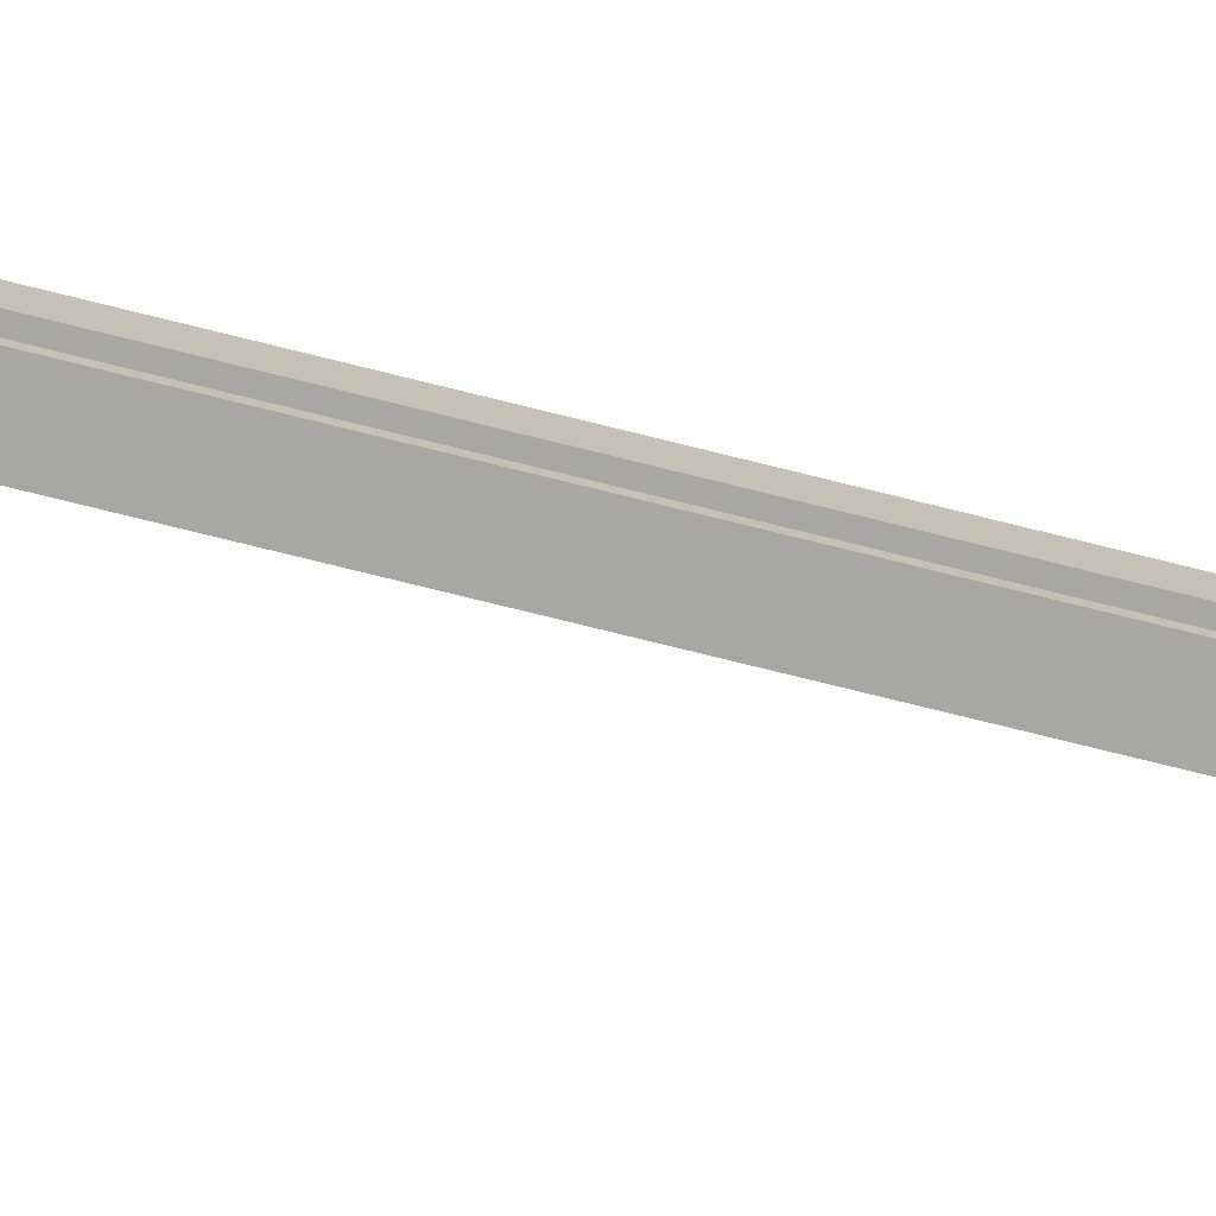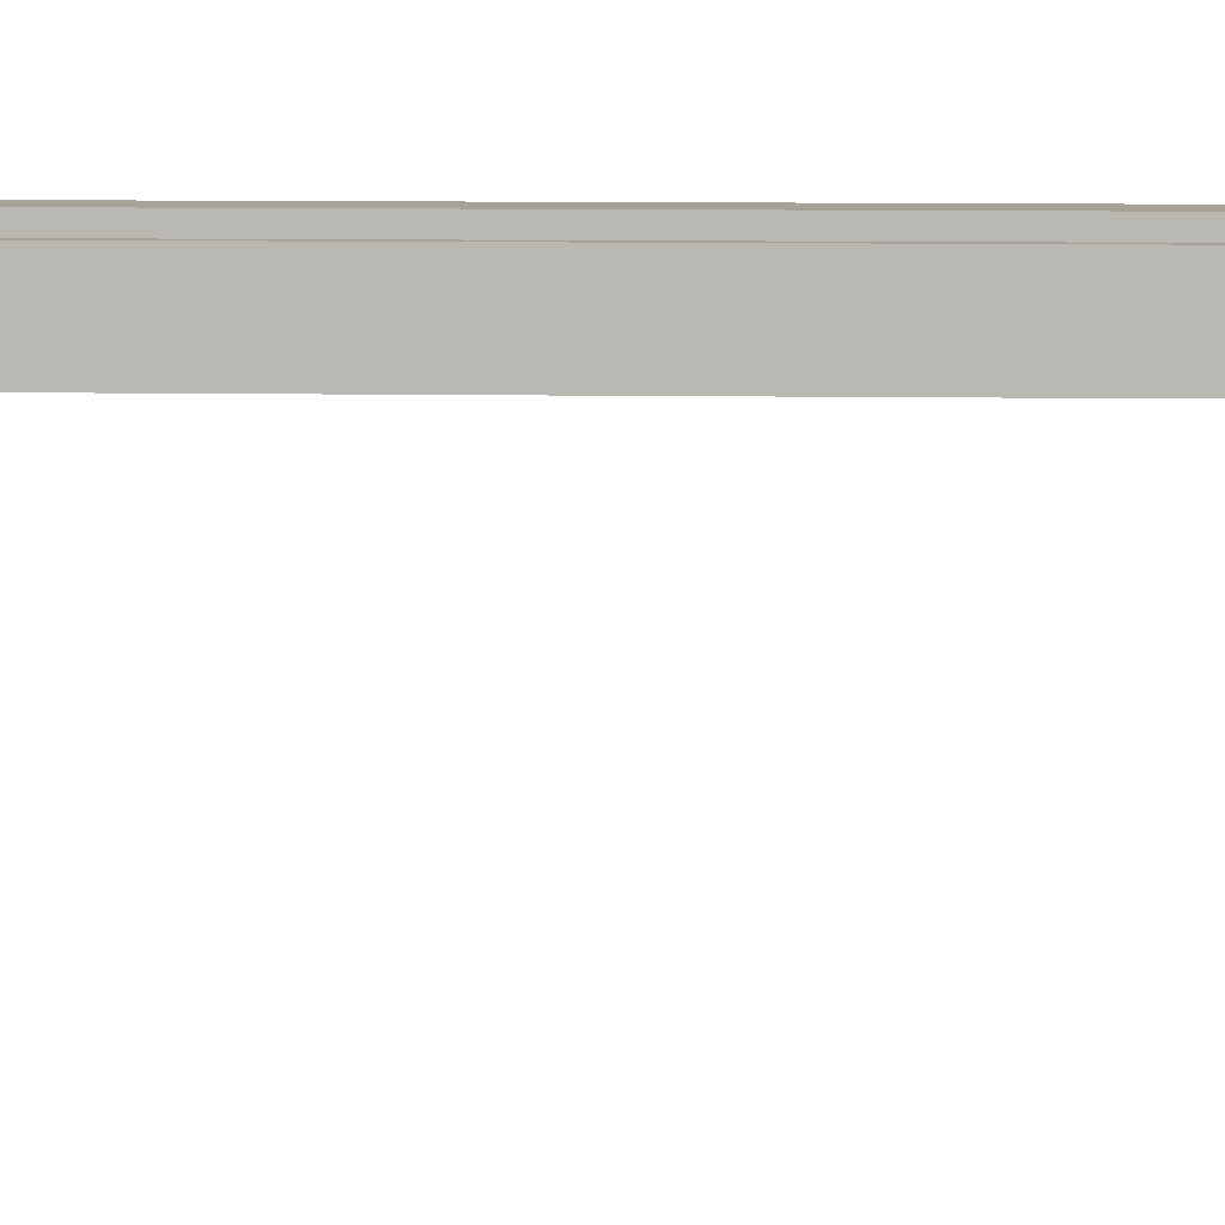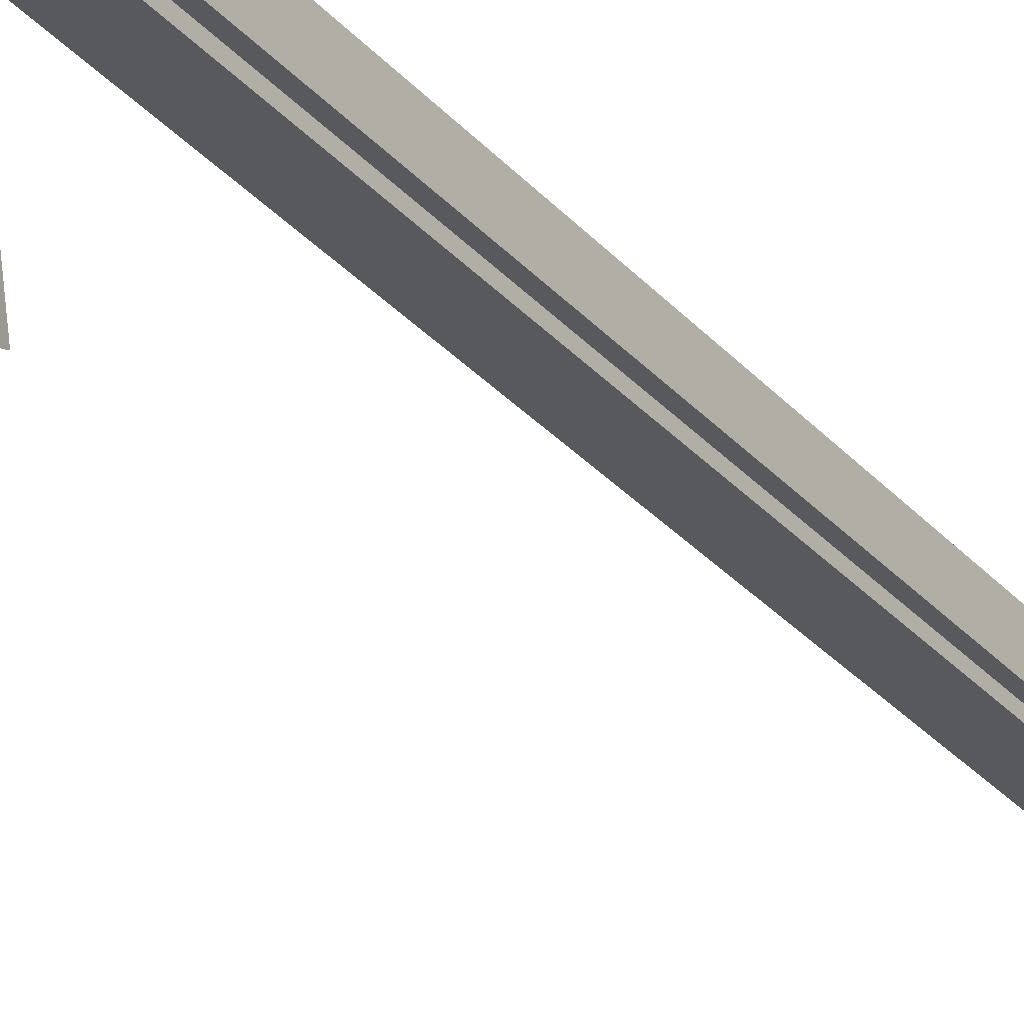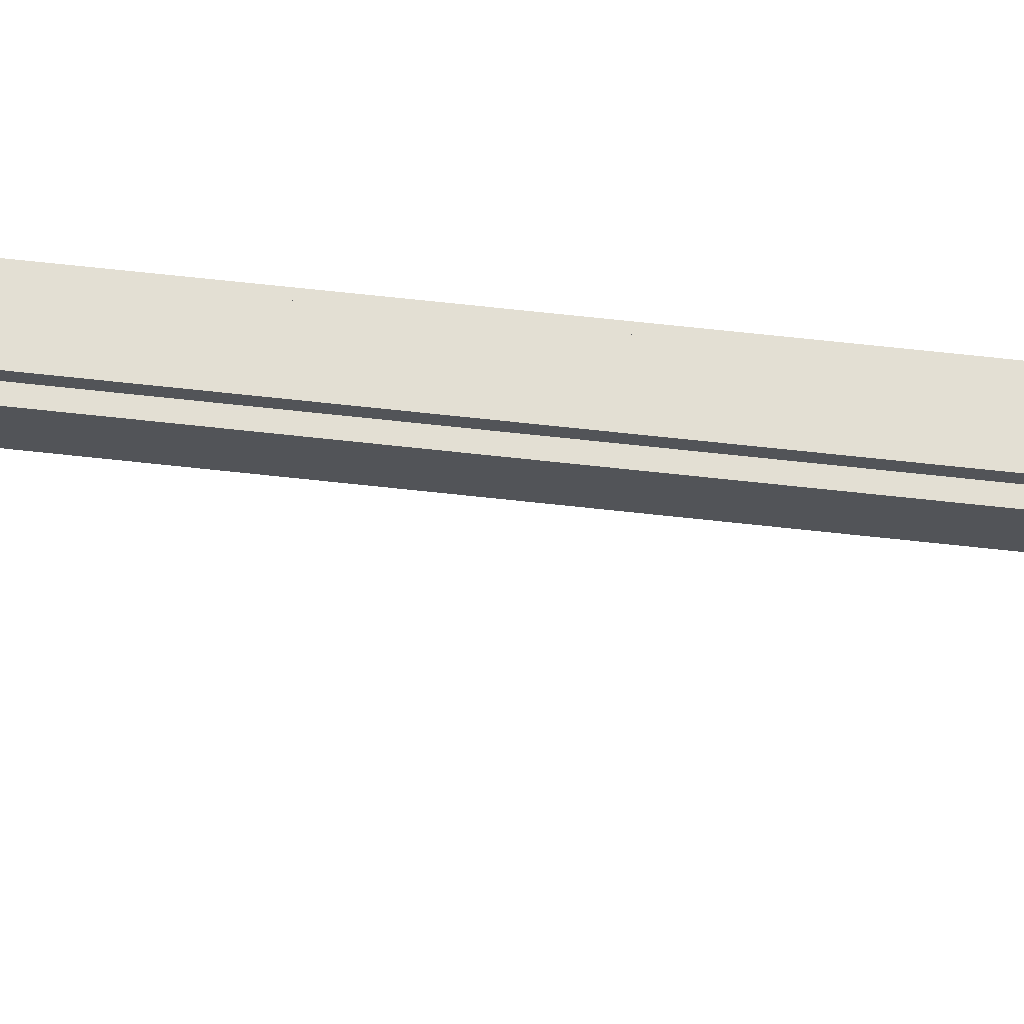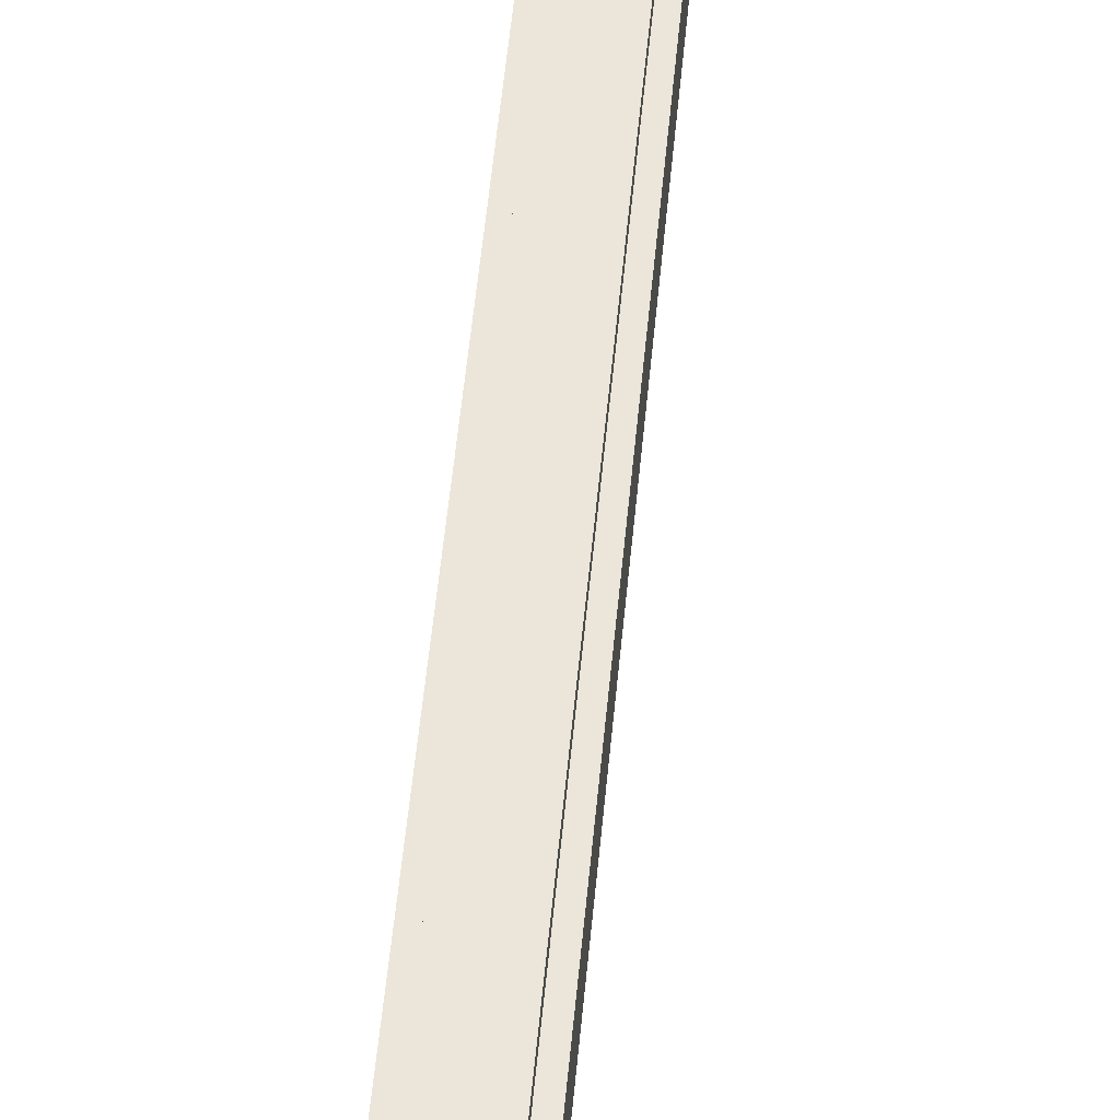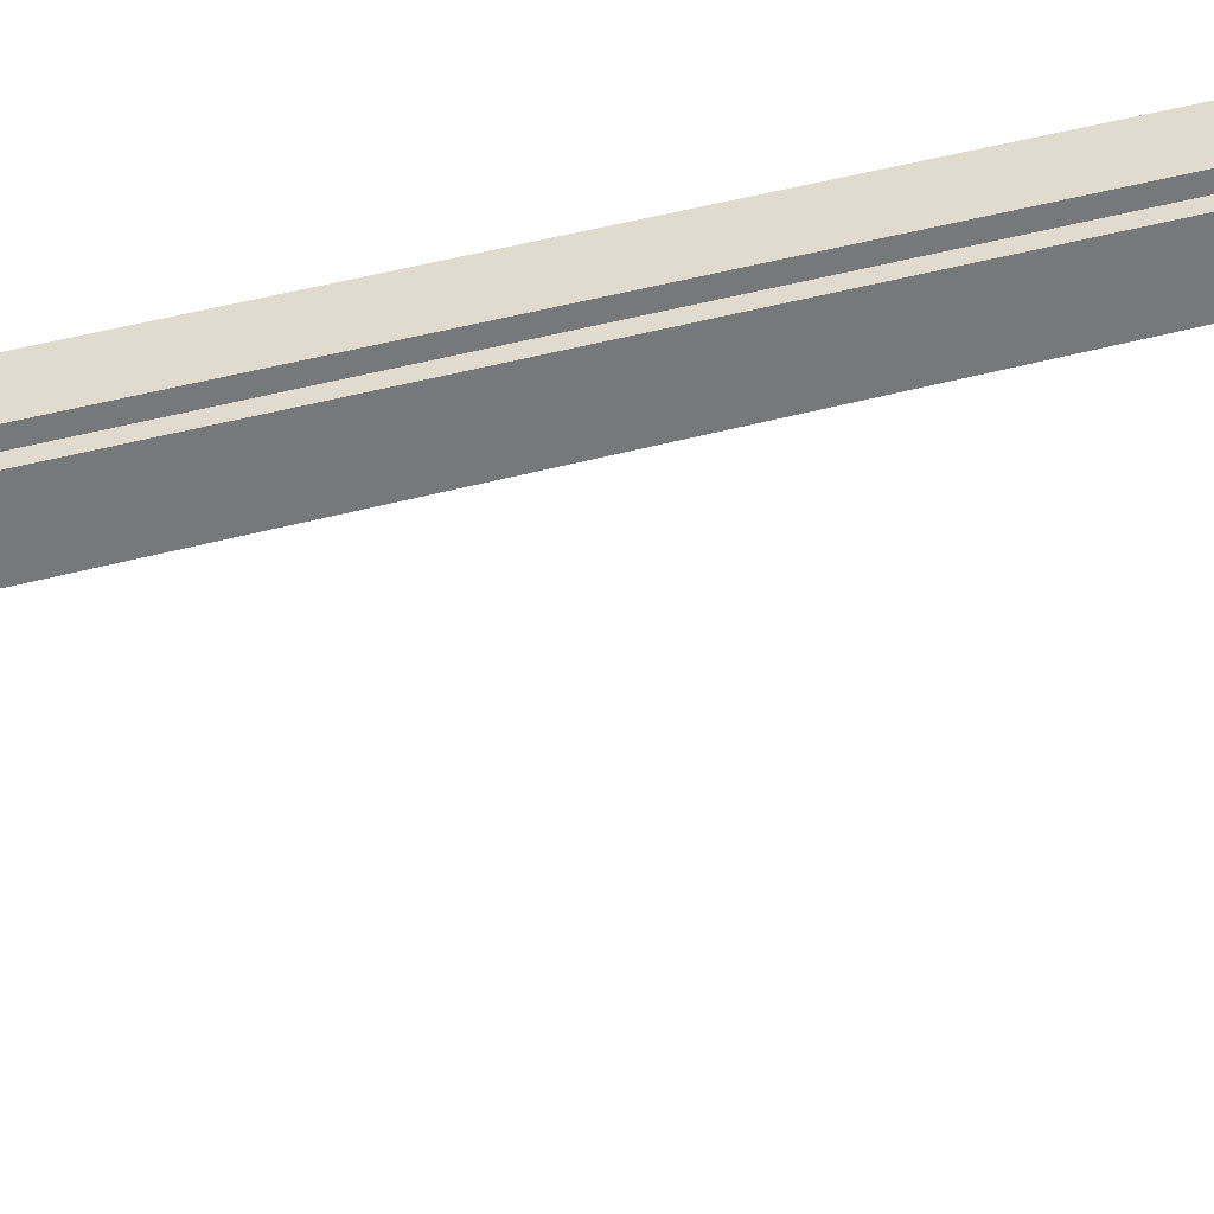
<metadata>
{"format":"obj","ext":"obj","renderer":"f3d","projection":"perspective","resolution":1024,"background":"white","views":[{"elev":-74.6,"azim":76.0,"up":"+Z"},{"elev":6.5,"azim":-86.4,"up":"+Z"},{"elev":-29.4,"azim":-147.6,"up":"+Z"},{"elev":67.0,"azim":96.3,"up":"+Z"},{"elev":48.4,"azim":4.9,"up":"+Z"},{"elev":33.7,"azim":67.9,"up":"+Z"}]}
</metadata>
<code>
o mash1
v 0.03125 1.881 0.04688
v 0.03125 1.881 -0.04688
v 0.03125 0 0.04688
v 0.03125 0 -0.04688
v -0.03125 1.881 0.04688
v -0.03125 1.881 -0.04688
v -0.03125 0 0.04688
v -0.03125 0 -0.04688
f 2 1 3 4
f 7 5 6 8
f 5 1 2 6
f 4 3 7 8
f 3 1 5 7
f 6 2 4 8
o mash2
v 0.04688 1.881 0.03125
v 0.04688 1.881 -0.03125
v 0.04688 0 0.03125
v 0.04688 0 -0.03125
v 0.03125 1.881 -0.03125
v 0.03125 1.881 0.03125
v 0.03125 0 -0.03125
v 0.03125 0 0.03125
f 12 15 13 10
f 11 12 10 9
f 16 11 9 14
f 15 16 14 13
f 14 9 10 13
f 15 12 11 16
o mash3
v -0.03125 1.881 0.03125
v -0.03125 1.881 -0.03125
v -0.03125 0 0.03125
v -0.03125 0 -0.03125
v -0.04688 1.881 -0.03125
v -0.04688 1.881 0.03125
v -0.04688 0 -0.03125
v -0.04688 0 0.03125
f 20 23 21 18
f 19 20 18 17
f 24 19 17 22
f 23 24 22 21
f 22 17 18 21
f 23 20 19 24
o mash4
v 0.05469 1.875 0.03906
v 0.05469 1.875 -0.03906
v 0.05469 1.75 0.03906
v 0.05469 1.75 -0.03906
v 0.03125 1.875 -0.03906
v 0.03125 1.875 0.03906
v 0.03125 1.75 -0.03906
v 0.03125 1.75 0.03906
f 28 31 29 26
f 27 28 26 25
f 32 27 25 30
f 31 32 30 29
f 30 25 26 29
f 31 28 27 32
o mash5
v -0.03125 1.875 0.03906
v -0.03125 1.875 -0.03906
v -0.03125 1.75 0.03906
v -0.03125 1.75 -0.03906
v -0.05469 1.875 -0.03906
v -0.05469 1.875 0.03906
v -0.05469 1.75 -0.03906
v -0.05469 1.75 0.03906
f 36 39 37 34
f 35 36 34 33
f 40 35 33 38
f 39 40 38 37
f 38 33 34 37
f 39 36 35 40
o mash6
v 0.03906 1.875 0.05469
v 0.03906 1.875 0.03125
v 0.03906 1.75 0.05469
v 0.03906 1.75 0.03125
v -0.03906 1.875 0.03125
v -0.03906 1.875 0.05469
v -0.03906 1.75 0.03125
v -0.03906 1.75 0.05469
f 44 47 45 42
f 43 44 42 41
f 48 43 41 46
f 47 48 46 45
f 46 41 42 45
f 47 44 43 48
o mash8
v 0.03906 1.875 -0.05469
v 0.03594 1.875 -0.1172
v 0.03906 1.725 -0.05469
v 0.03594 1.75 -0.1172
v -0.03906 1.875 -0.05469
v -0.03594 1.875 -0.1172
v -0.03906 1.725 -0.05469
v -0.03594 1.75 -0.1172
v -0.03281 1.812 -0.1875
v 0.03281 1.812 -0.1875
v 0.03906 1.812 -0.05469
v -0.03906 1.812 -0.05469
f 49 59 58 50
f 54 57 60 53
f 49 50 54 53
f 52 51 55 56
f 53 60 59 49
f 50 58 57 54
f 56 57 58 52
f 52 58 59 51
f 51 59 60 55
f 55 60 57 56
o mash9
v 0.03125 1.869 -0.1109
v 0.03125 1.872 -0.1734
v 0.03125 1.756 -0.1172
v 0.03125 1.756 -0.1797
v -0.03125 1.869 -0.1109
v -0.03125 1.872 -0.1734
v -0.03125 1.756 -0.1172
v -0.03125 1.756 -0.1797
v 0 1.872 -0.1734
v 0 1.756 -0.1797
v 0 1.756 -0.1172
v 0 1.869 -0.1109
v -0.025 1.875 -0.2359
v 0 1.875 -0.2359
v 0 1.725 -0.2359
v -0.01875 1.725 -0.2422
v 0.01875 1.725 -0.2422
v 0.025 1.875 -0.2359
v -0.01875 1.878 -0.2984
v 0 1.881 -0.3688
v 0 1.756 -0.375
v -0.01875 1.756 -0.3047
v 0.01875 1.756 -0.3047
v 0.01875 1.878 -0.2984
v 0.0175 1.694 -0.2984
v 0.0175 1.694 -0.2359
v 0 1.694 -0.2297
v -0.0175 1.694 -0.2984
v 0 1.631 -0.3563
v 0.01625 1.631 -0.2859
v 0.01625 1.631 -0.2234
v 0 1.631 -0.2172
v -0.01625 1.631 -0.2859
v -0.01625 1.631 -0.2234
v 0 1.569 -0.3406
v 0.015 1.569 -0.2703
v 0.015 1.569 -0.2078
v 0 1.569 -0.2016
v -0.015 1.569 -0.2703
v -0.015 1.569 -0.2078
v 0 1.506 -0.3219
v 0.01375 1.519 -0.2516
v 0.01375 1.534 -0.1969
v 0 1.534 -0.1906
v -0.01375 1.519 -0.2516
v -0.01375 1.534 -0.1969
v 0 1.444 -0.3
v 0.03125 1.814 -0.1797
v 0.03125 1.812 -0.1172
v 0 1.812 -0.1172
v -0.03125 1.812 -0.1172
v -0.03125 1.814 -0.1797
v -0.025 1.816 -0.2422
v -0.01875 1.817 -0.3047
v 0 1.819 -0.375
v 0.01875 1.817 -0.3047
v 0.025 1.816 -0.2422
v 0 1.5 -0.1797
v -0.0125 1.5 -0.1859
v 0.0125 1.5 -0.1859
v 0.0125 1.478 -0.2297
v -0.0125 1.478 -0.2297
v 0 1.466 -0.2297
v 0 1.488 -0.1859
v 0 1.694 -0.3688
v -0.0175 1.694 -0.2359
f 61 109 108 62
f 66 112 111 65
f 62 69 72 61
f 63 71 70 64
f 72 110 109 61
f 84 116 115 80
f 80 115 114 79
f 68 70 71 67
f 65 111 110 72
f 65 72 69 66
f 75 77 64 70
f 78 74 69 62
f 62 108 117 78
f 74 73 66 69
f 76 75 70 68
f 73 113 112 66
f 78 117 116 84
f 79 114 113 73
f 80 79 73 74
f 85 125 81 83
f 86 85 83 77
f 87 86 77 75
f 126 87 75 76
f 90 89 125 85
f 91 90 85 86
f 92 91 86 87
f 94 92 87 126
f 96 95 89 90
f 97 96 90 91
f 98 97 91 92
f 95 99 93 89
f 100 98 92 94
f 99 100 94 93
f 102 101 95 96
f 103 102 96 97
f 104 103 97 98
f 101 105 99 95
f 106 104 98 100
f 105 106 100 99
f 64 108 109 63
f 63 109 110 71
f 71 110 111 67
f 67 111 112 68
f 68 112 113 76
f 82 114 115 81
f 81 115 116 83
f 83 116 117 77
f 77 117 108 64
f 84 80 74 78
f 107 122 105 101
f 121 107 101 102
f 118 120 103 104
f 119 118 104 106
f 122 119 106 105
f 120 121 102 103
f 107 123 122
f 120 124 123 121
f 118 124 120
f 122 123 124 119
f 119 124 118
f 121 123 107
f 125 88 82 81
f 88 126 76 82
f 89 93 88 125
f 93 94 126 88
f 76 113 114 82
o mash10
v 0.0625 1.812 0.01105
v 0.0625 1.824 8.674e-19
v 0.0625 1.801 -8.674e-19
v 0.0625 1.812 -0.01105
v 0.05469 1.824 8.674e-19
v 0.05469 1.812 0.01105
v 0.05469 1.812 -0.01105
v 0.05469 1.801 -8.674e-19
f 130 133 131 128
f 129 130 128 127
f 134 129 127 132
f 133 134 132 131
f 132 127 128 131
f 133 130 129 134
o mash11
v -0.05469 1.812 0.01105
v -0.05469 1.824 8.674e-19
v -0.05469 1.801 -8.674e-19
v -0.05469 1.812 -0.01105
v -0.0625 1.824 8.674e-19
v -0.0625 1.812 0.01105
v -0.0625 1.812 -0.01105
v -0.0625 1.801 -8.674e-19
f 138 141 139 136
f 137 138 136 135
f 142 137 135 140
f 141 142 140 139
f 140 135 136 139
f 141 138 137 142
o mash7
v 0.03906 1.875 -0.03125
v 0.03906 1.875 -0.05469
v 0.03906 1.812 -0.03125
v 0.03906 1.812 -0.05469
v -0.03906 1.875 -0.03125
v -0.03906 1.875 -0.05469
v -0.03906 1.812 -0.03125
v -0.03906 1.812 -0.05469
v 0.03906 1.75 -0.03125
v -0.03906 1.75 -0.03125
v 0.03906 1.75 -0.05469
v -0.03906 1.75 -0.05469
v 0.03906 1.688 -0.03125
v -0.03906 1.688 -0.03125
v 0.03906 1.688 -0.05469
v -0.03906 1.688 -0.05469
v 0.03594 1.625 -0.03125
v -0.03594 1.625 -0.03125
v 0.03594 1.625 -0.05469
v -0.03594 1.625 -0.05469
v 0 1.562 -0.03125
v 0 1.562 -0.05469
v 0 1.688 -0.05469
v 0 1.75 -0.05469
v 0 1.812 -0.05469
v 0 1.875 -0.05469
v 0 1.875 -0.03125
v 0 1.812 -0.03125
v 0 1.75 -0.03125
v 0 1.688 -0.03125
f 146 144 143 145
f 149 147 148 150
f 147 169 168 148
f 149 170 169 147
f 148 168 167 150
f 151 153 146 145
f 152 171 170 149
f 154 152 149 150
f 150 167 166 154
f 155 157 153 151
f 156 172 171 152
f 158 156 152 154
f 154 166 165 158
f 159 161 157 155
f 160 163 172 156
f 162 160 156 158
f 158 165 164 162
f 162 164 163 160
f 159 163 164 161
f 161 164 165 157
f 157 165 166 153
f 153 166 167 146
f 146 167 168 144
f 144 168 169 143
f 143 169 170 145
f 145 170 171 151
f 151 171 172 155
f 155 172 163 159

</code>
